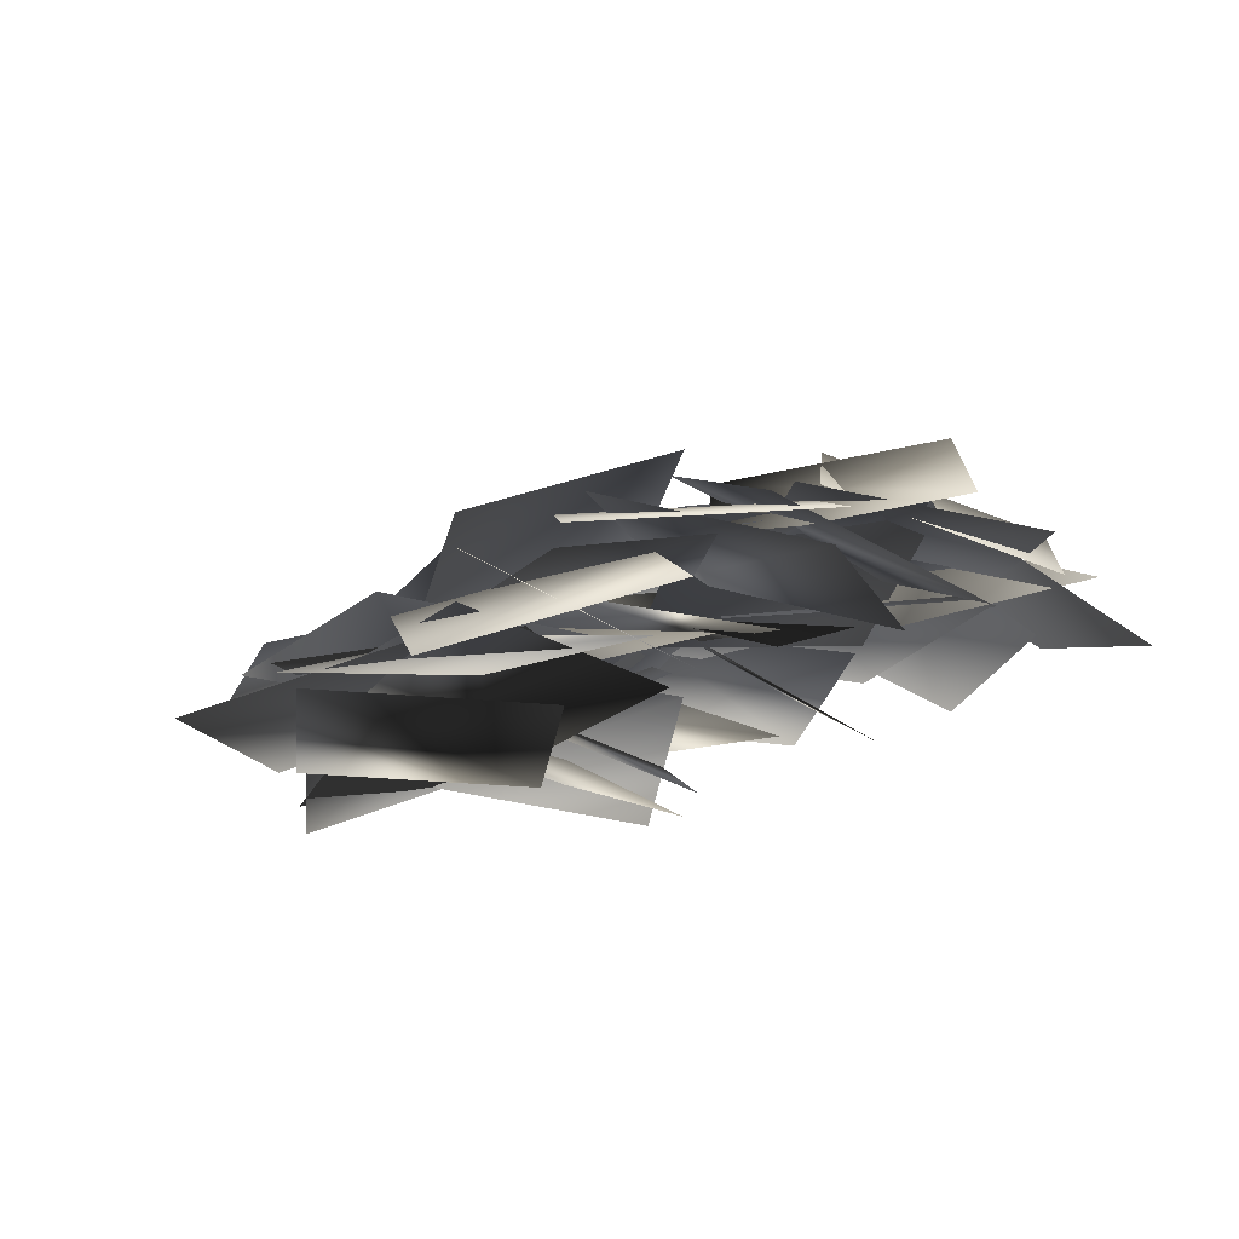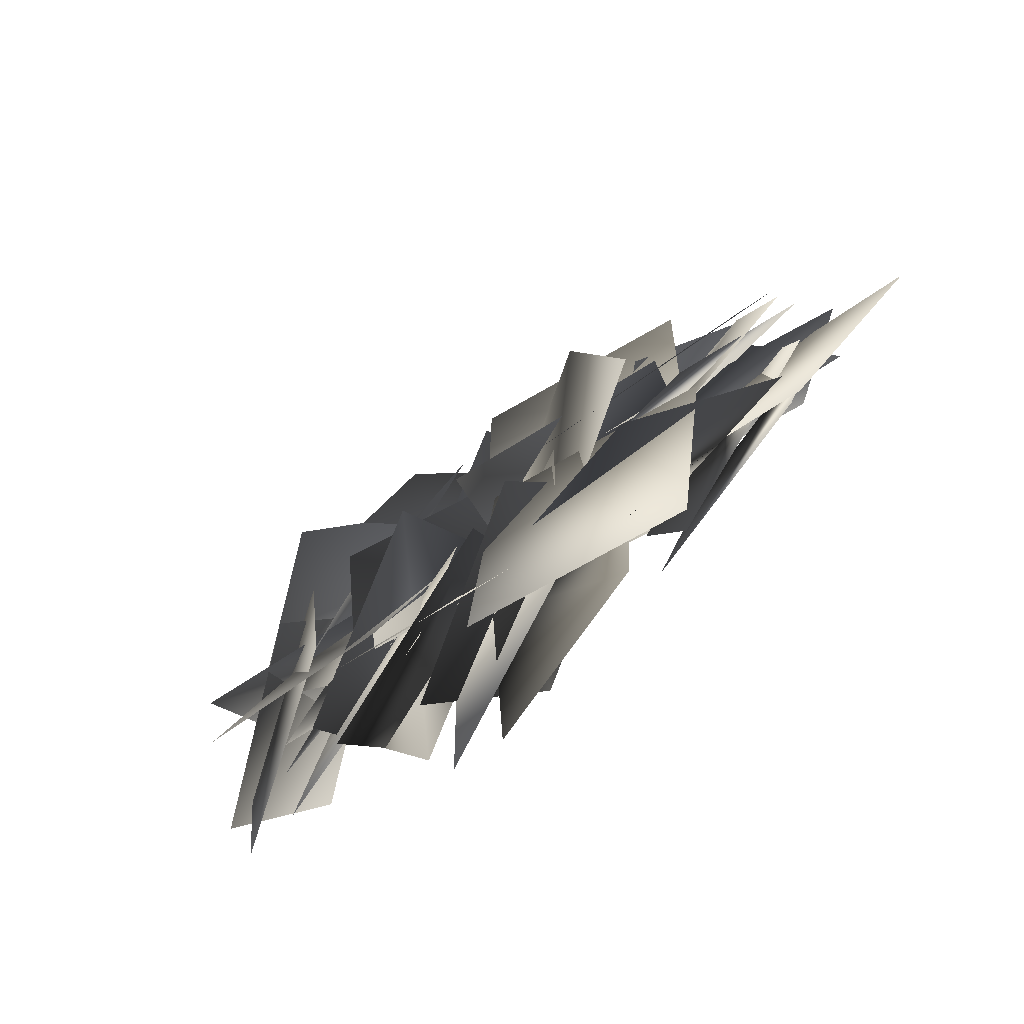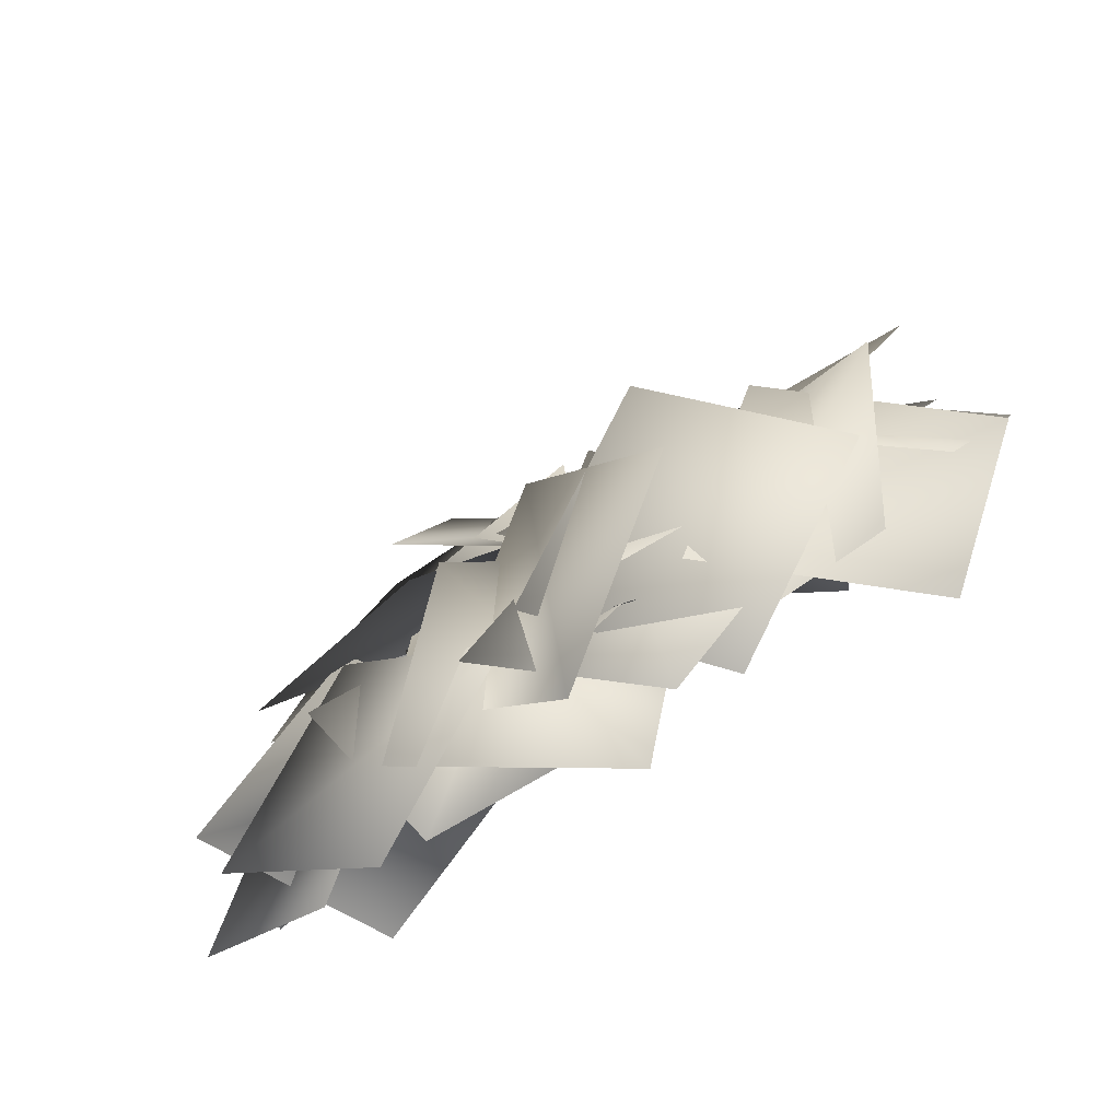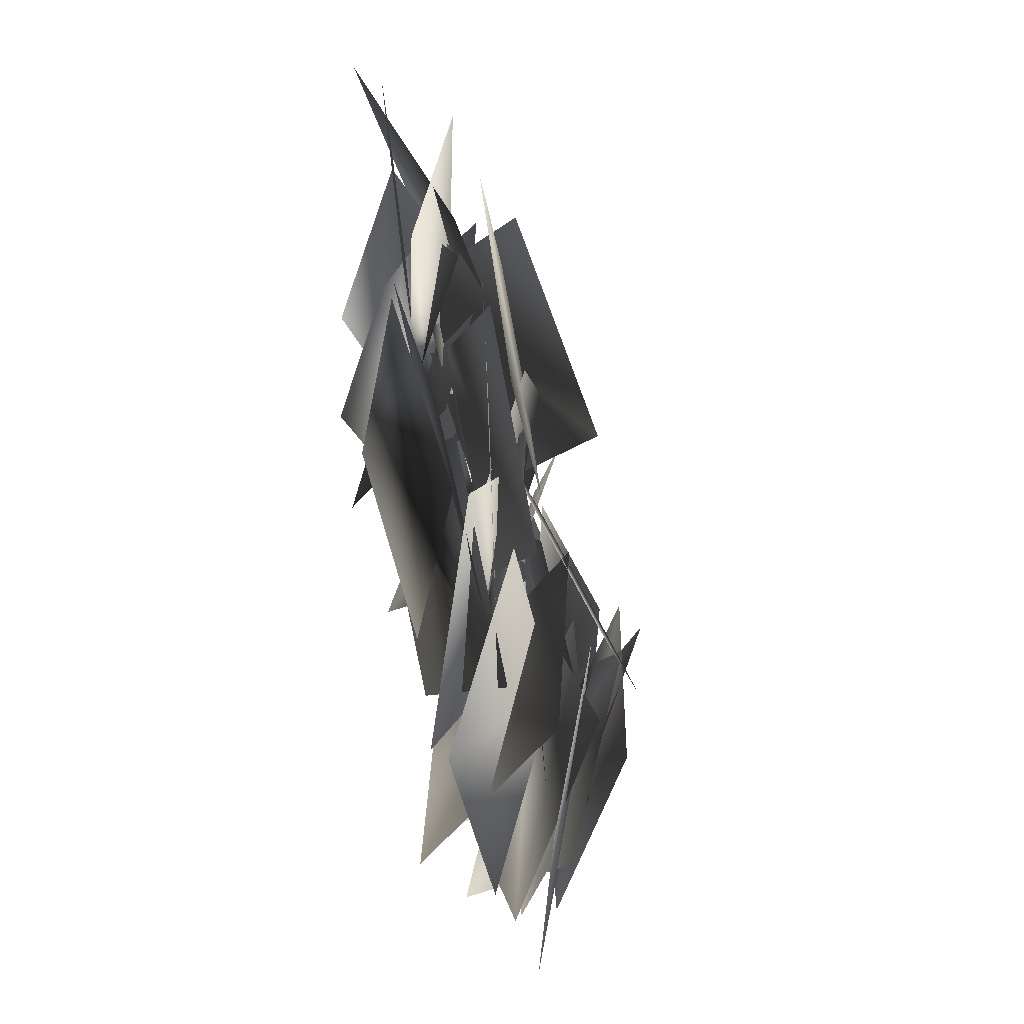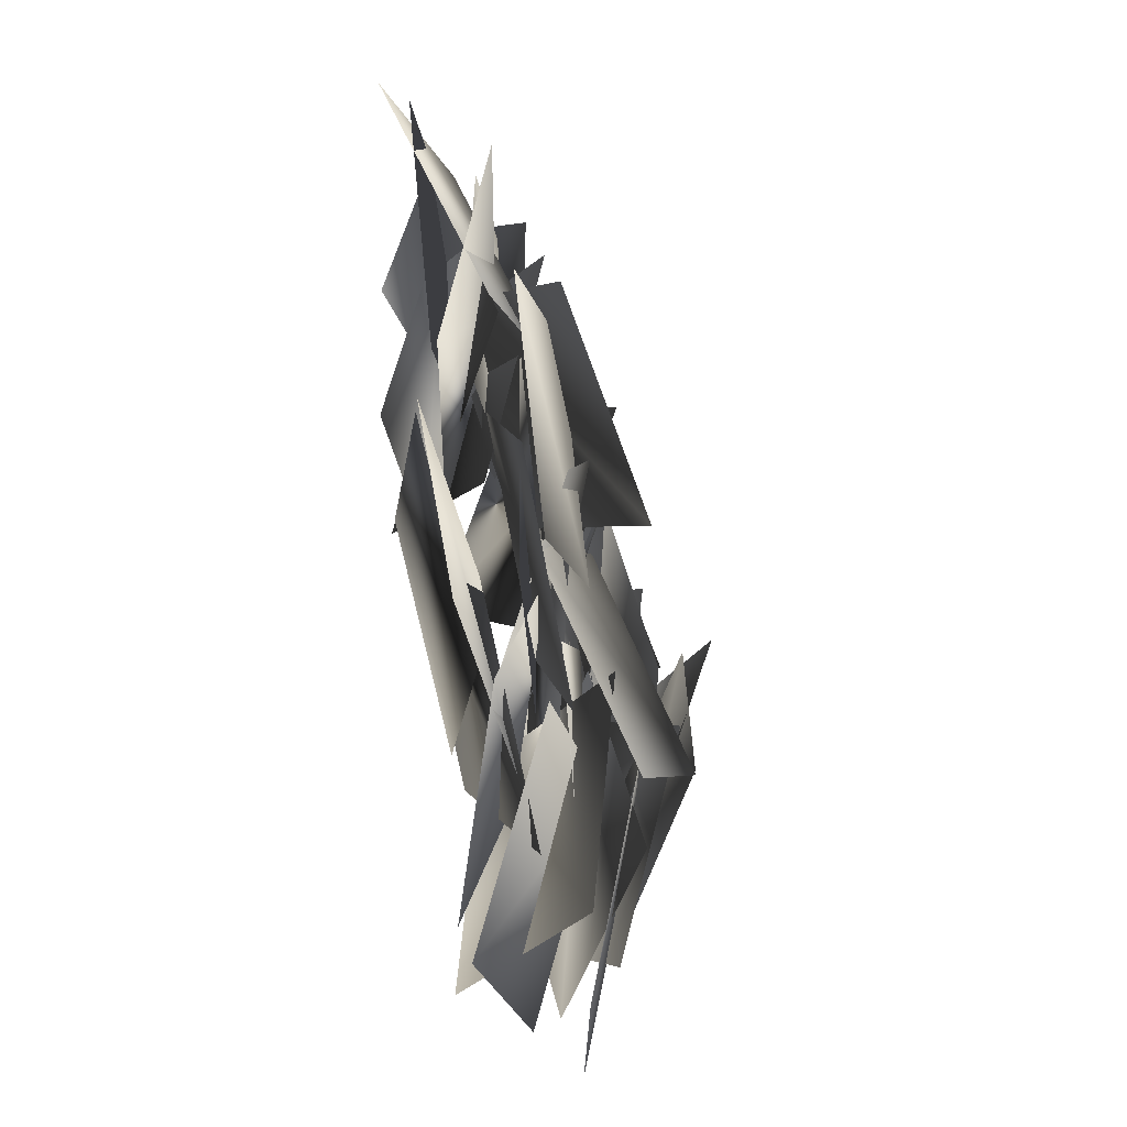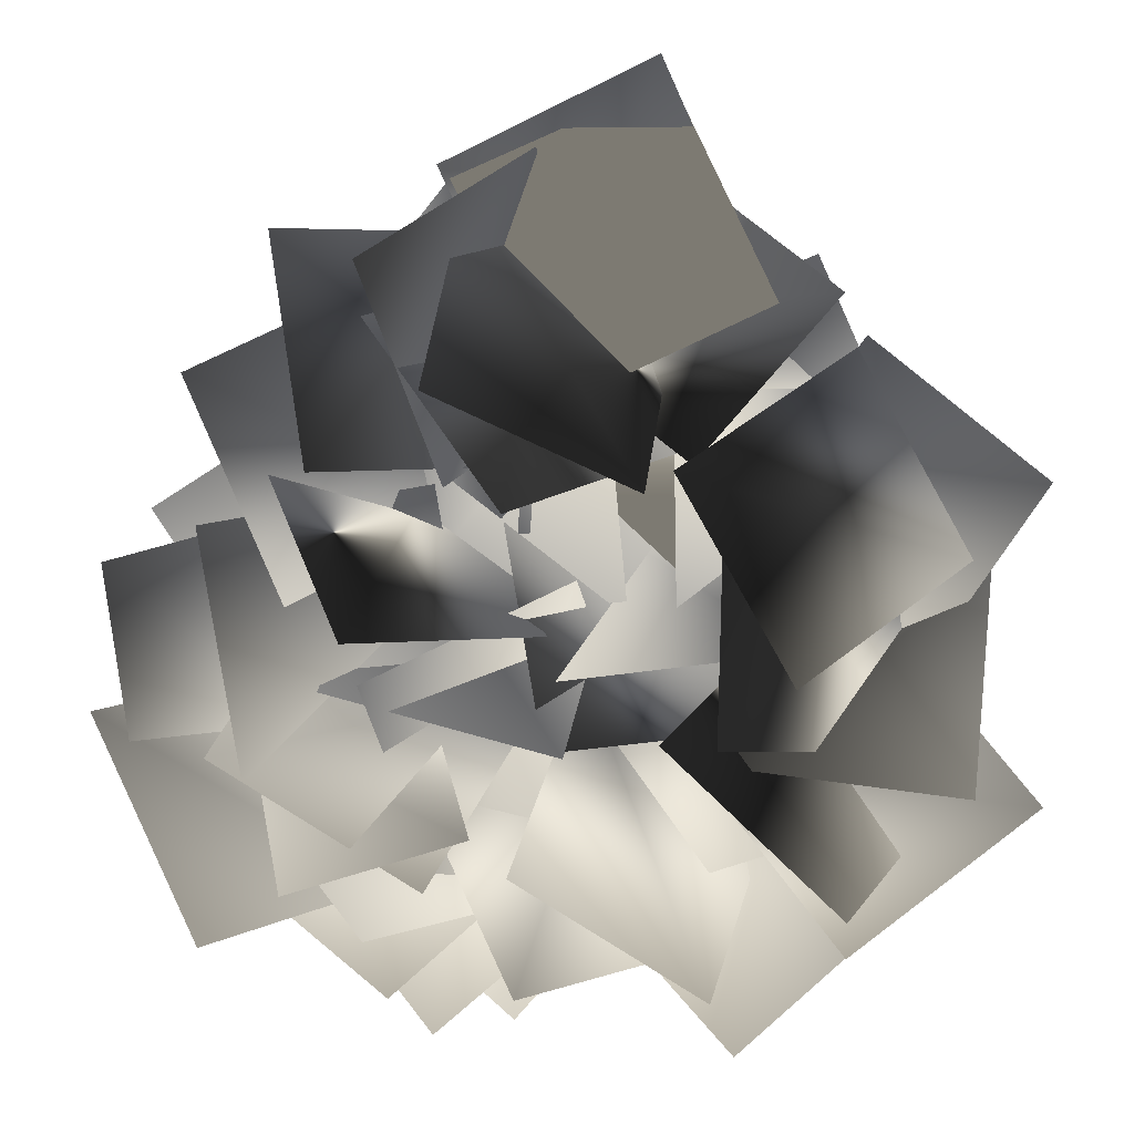
<metadata>
{"format":"obj","ext":"obj","renderer":"f3d","projection":"perspective","resolution":1024,"background":"white","views":[{"elev":-11.5,"azim":-42.3,"up":"+Z"},{"elev":78.7,"azim":133.0,"up":"+Y"},{"elev":-66.3,"azim":26.9,"up":"+Y"},{"elev":-1.7,"azim":-98.8,"up":"+Y"},{"elev":13.9,"azim":-96.3,"up":"+Y"},{"elev":-12.4,"azim":162.3,"up":"+Y"}]}
</metadata>
<code>
g bushGenericAdult_v3
v 0.3557 0.3513 -0.1161
v -0.004605 0.4078 0.01726
v 0.1033 0.7511 0.1633
v 0.4636 0.6946 0.02992
v 0.07355 0.5871 0.005209
v -0.1384 0.8928 -0.1064
v 0.1699 1.124 -0.05842
v 0.3818 0.8184 0.05318
v 0.08476 1.056 0.01427
v 0.4627 1 -0.05482
v 0.4023 0.6168 -0.07231
v 0.02437 0.6732 -0.00319
v -0.05977 0.836 -0.09564
v 0.3055 0.7992 0.03104
v 0.23 0.435 0.1428
v -0.1353 0.4718 0.01615
v 0.2117 0.6617 0.1893
v 0.343 0.3128 0.08034
v -0.01627 0.2109 -0.02633
v -0.1475 0.5598 0.08264
v 0.06975 0.6323 0.07421
v 0.2551 0.9579 -0.02796
v 0.5884 0.7602 -0.05349
v 0.403 0.4345 0.04868
v 0.6903 0.4725 -0.015
v 0.5989 0.1194 0.1183
v 0.2678 0.2602 0.2643
v 0.3591 0.6134 0.131
v 0.5087 0.2077 0.1097
v 0.1811 0.007898 0.04989
v -0.01968 0.3402 0.03926
v 0.3079 0.54 0.09905
v 0.07727 0.2747 0.1154
v 0.1702 0.6454 0.04624
v 0.5458 0.548 0.02877
v 0.4528 0.1773 0.09787
v 0.1211 0.08599 0.005451
v 0.1933 0.446 0.1321
v 0.5484 0.3354 0.2439
v 0.4762 -0.02458 0.1172
v 0.2019 0.0311 0.18
v 0.3601 0.3798 0.2452
v 0.6866 0.2645 0.06932
v 0.5285 -0.08416 0.004182
v 0.3651 0.287 0.1753
v 0.05908 0.5031 0.07309
v 0.2883 0.8156 0.0476
v 0.5943 0.5994 0.1498
v 0.2292 -0.1484 0.06403
v -0.0553 0.07986 0.1974
v 0.209 0.324 0.3434
v 0.4935 0.09569 0.21
v 0.06162 0.1095 0.2227
v 0.006301 0.4801 0.1207
v 0.3901 0.5274 0.08436
v 0.4454 0.1567 0.1864
v 0.09026 0.3407 0.1944
v 0.3901 0.1037 0.1253
v 0.1471 -0.1987 0.1078
v -0.1528 0.03823 0.1769
v -0.007414 0.4908 0.0872
v 0.2911 0.2491 0.1444
v 0.04449 -0.04993 0.1681
v -0.2541 0.1918 0.1109
v -0.007324 0.3659 0.259
v 0.2457 0.07853 0.3242
v 0.006513 -0.1719 0.1484
v -0.2465 0.1155 0.08321
v -0.08355 0.3611 0.209
v 0.252 0.5514 0.1641
v 0.4443 0.2141 0.1719
v 0.1087 0.02379 0.2168
v -0.3851 0.6559 -0.02669
v -0.0388 0.5412 0.1067
v -0.2014 0.2202 0.2527
v -0.5476 0.3349 0.1193
v -0.08968 0.3635 0.0946
v 0.06944 0.02732 -0.017
v -0.2725 -0.1504 0.03101
v -0.4316 0.1858 0.1426
v -0.1692 0.01757 0.1037
v -0.5328 0.135 0.03457
v -0.4106 0.5032 0.01708
v -0.04696 0.3858 0.08621
v 0.05401 -0.1523 -0.006241
v -0.3003 -0.05624 0.1204
v -0.1663 0.2907 0.2322
v 0.188 0.1947 0.1055
v 0.1157 -0.0007426 0.1661
v -0.2271 0.1803 0.1433
v -0.05016 0.4984 0.008019
v 0.2926 0.3174 0.03083
v -0.08639 0.06237 0.1636
v -0.3225 -0.2286 0.06143
v -0.619 0.02098 0.03593
v -0.3829 0.3119 0.1381
v 0.07101 0.9316 -0.1161
v 0.04249 0.5679 0.01726
v -0.3081 0.649 0.1633
v -0.2796 1.013 0.02992
v -0.0876 0.6365 0.01231
v -0.376 0.3781 -0.01754
v -0.6304 0.6676 -0.06549
v -0.342 0.926 -0.03567
v -0.5978 0.4514 0.01427
v -0.5708 0.8326 -0.05482
v -0.184 0.802 -0.07231
v -0.211 0.4208 -0.00319
v -0.3795 0.3833 -0.09564
v -0.371 0.7503 0.03104
v -0.002037 0.7032 0.1428
v -0.01053 0.3362 0.01615
v -0.3789 0.2816 0.01273
v -0.3194 0.6642 0.04213
v 0.06434 0.6051 0.03445
v 0.004882 0.2225 0.005058
v -0.2758 0.547 0.07421
v -0.6147 0.7067 -0.02796
v -0.4434 1.054 -0.05349
v -0.1044 0.8946 0.04868
v -0.2208 0.5997 -0.1911
v -0.234 0.2194 -0.1137
v -0.613 0.2487 -0.03422
v -0.5998 0.6291 -0.1117
v -0.2737 0.2069 -0.04295
v -0.6423 0.1572 -0.1545
v -0.7082 0.5369 -0.1065
v -0.3395 0.5867 0.005028
v -0.6681 0.5439 -0.1242
v -0.4461 0.8549 -0.1933
v -0.1322 0.6269 -0.2108
v -0.3543 0.3159 -0.1417
v -0.7638 0.1518 -0.1438
v -0.5649 0.4604 -0.01712
v -0.2749 0.2276 0.09466
v -0.4738 -0.08101 -0.03201
v -0.6892 0.1903 0.0308
v -0.4145 0.4569 0.09593
v -0.1527 0.2302 -0.0799
v -0.4275 -0.03645 -0.1451
v -0.5858 0.3573 -0.06434
v -0.7915 0.6704 -0.1665
v -0.4639 0.8773 -0.192
v -0.2582 0.5642 -0.08984
v -0.113 1.29 -0.2242
v 0.209 1.118 -0.09089
v -0.00536 0.8291 0.05512
v -0.3274 1 -0.0782
v 0.1654 1.075 -0.1029
v 0.2656 0.7165 -0.2145
v -0.1014 0.5989 -0.1665
v -0.2016 0.9571 -0.05494
v 0.01044 0.7479 -0.09385
v -0.3283 0.9249 -0.1629
v -0.1458 1.267 -0.1804
v 0.1929 1.09 -0.1113
v 0.1349 0.5424 -0.2038
v -0.1982 0.6968 -0.07709
v -0.007626 1.016 0.0347
v 0.3255 0.8618 -0.09198
v 0.1771 0.6209 -0.0292
v -0.125 0.8562 0.03596
v 0.0634 1.147 -0.1399
v 0.3655 0.9115 -0.205
v 0.09062 0.9057 -0.03394
v -0.1911 0.6586 -0.1361
v -0.4413 0.9545 -0.1616
v -0.1596 1.202 -0.05944
g bushGenericAdult_v3_0
f 3 2 1
f 4 3 1
f 7 6 5
f 8 7 5
f 11 10 9
f 12 11 9
f 15 14 13
f 16 15 13
f 19 18 17
f 20 19 17
f 23 22 21
f 24 23 21
f 27 26 25
f 28 27 25
f 31 30 29
f 32 31 29
f 35 34 33
f 36 35 33
f 39 38 37
f 40 39 37
f 43 42 41
f 44 43 41
f 47 46 45
f 48 47 45
f 51 50 49
f 52 51 49
f 55 54 53
f 56 55 53
f 59 58 57
f 60 59 57
f 63 62 61
f 64 63 61
f 67 66 65
f 68 67 65
f 71 70 69
f 72 71 69
f 75 74 73
f 76 75 73
f 79 78 77
f 80 79 77
f 83 82 81
f 84 83 81
f 87 86 85
f 88 87 85
f 91 90 89
f 92 91 89
f 95 94 93
f 96 95 93
f 99 98 97
f 100 99 97
f 103 102 101
f 104 103 101
f 107 106 105
f 108 107 105
f 111 110 109
f 112 111 109
f 115 114 113
f 116 115 113
f 119 118 117
f 120 119 117
f 123 122 121
f 124 123 121
f 127 126 125
f 128 127 125
f 131 130 129
f 132 131 129
f 135 134 133
f 136 135 133
f 139 138 137
f 140 139 137
f 143 142 141
f 144 143 141
f 147 146 145
f 148 147 145
f 151 150 149
f 152 151 149
f 155 154 153
f 156 155 153
f 159 158 157
f 160 159 157
f 163 162 161
f 164 163 161
f 167 166 165
f 168 167 165

</code>
